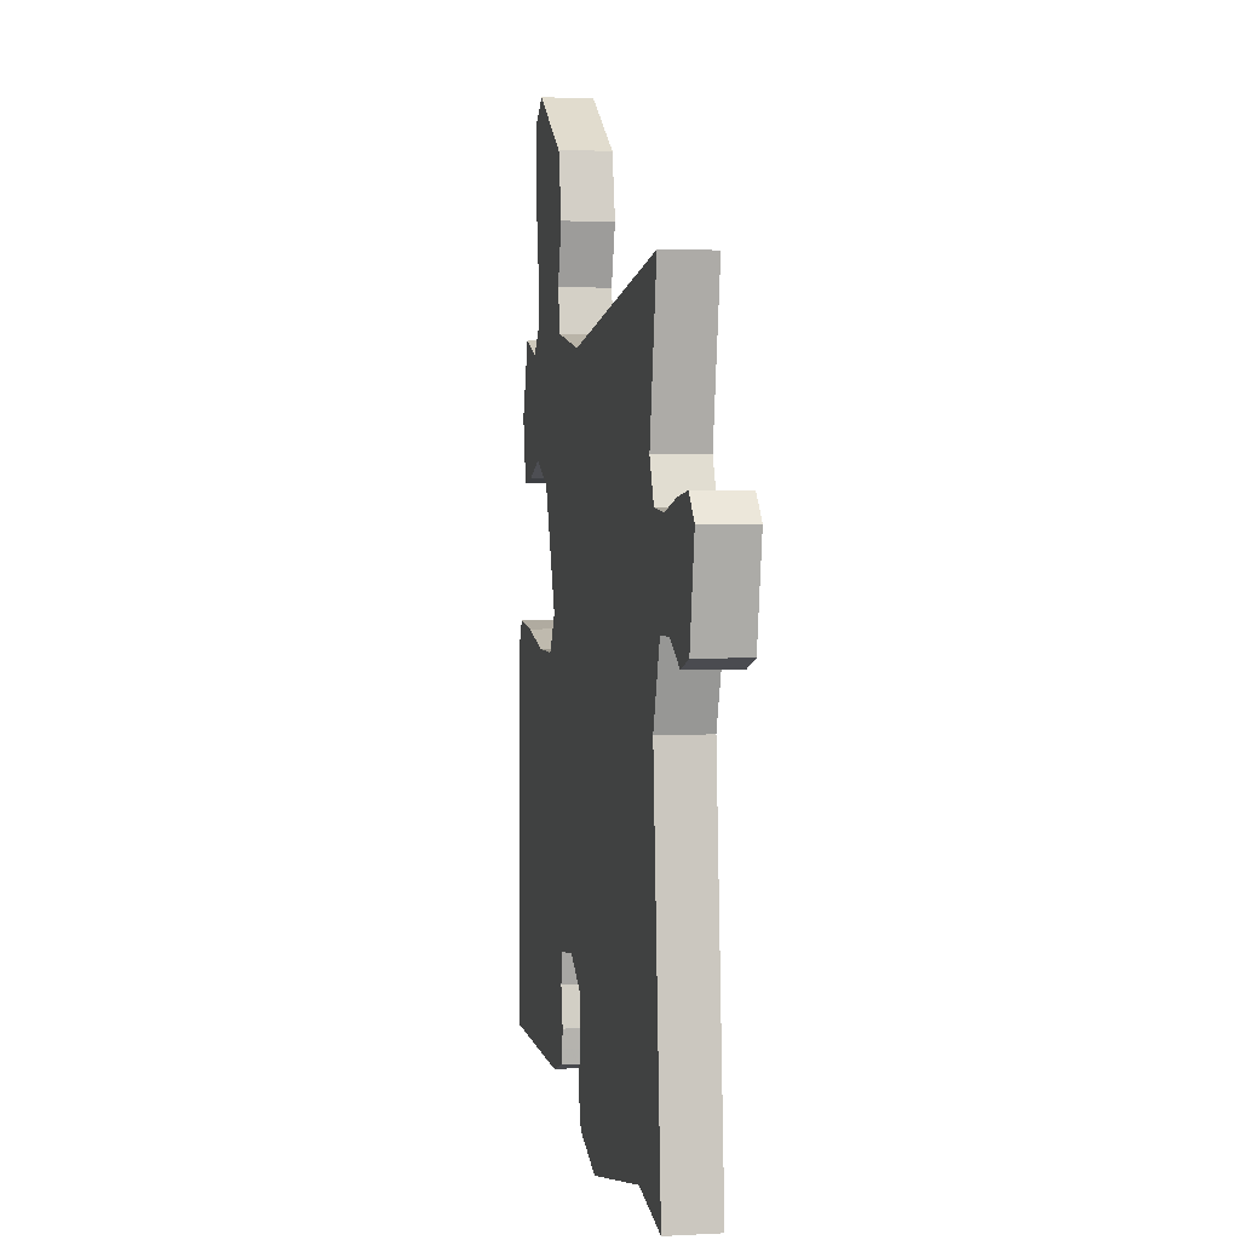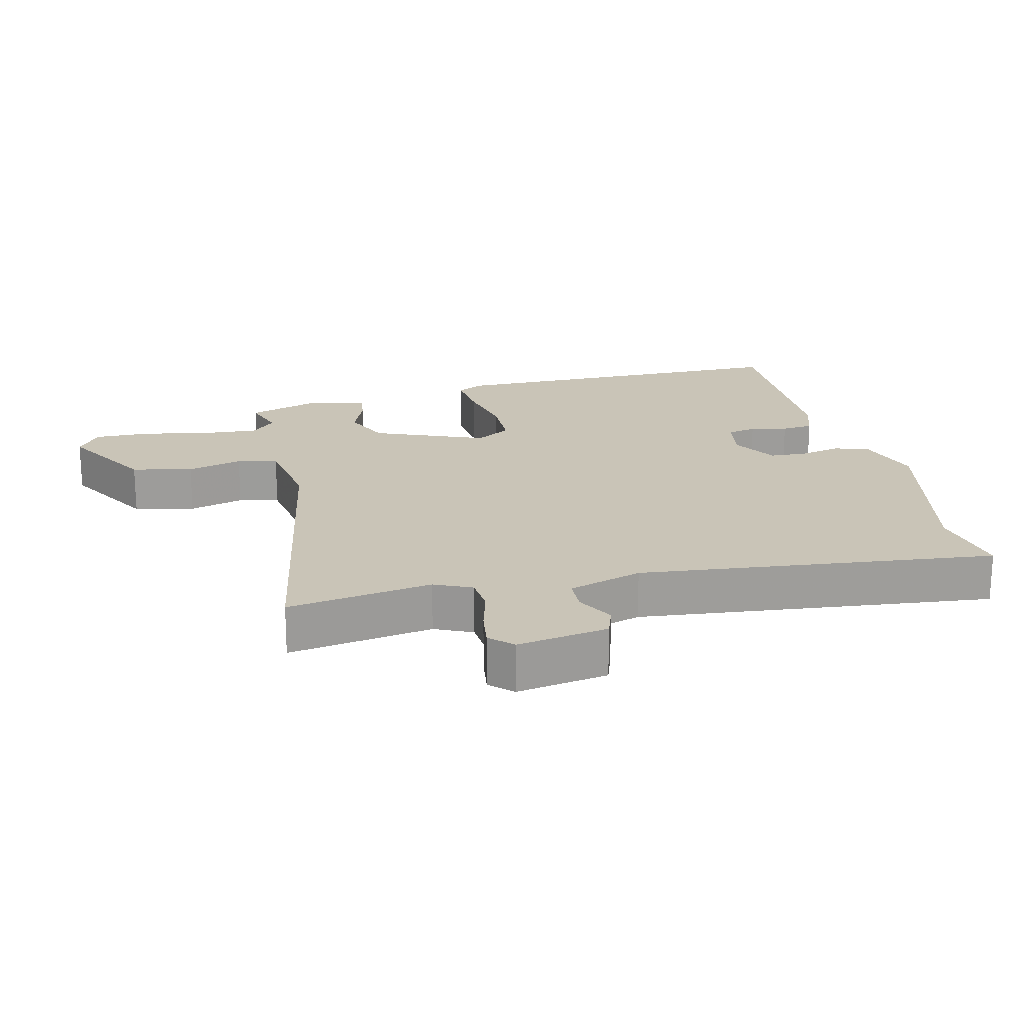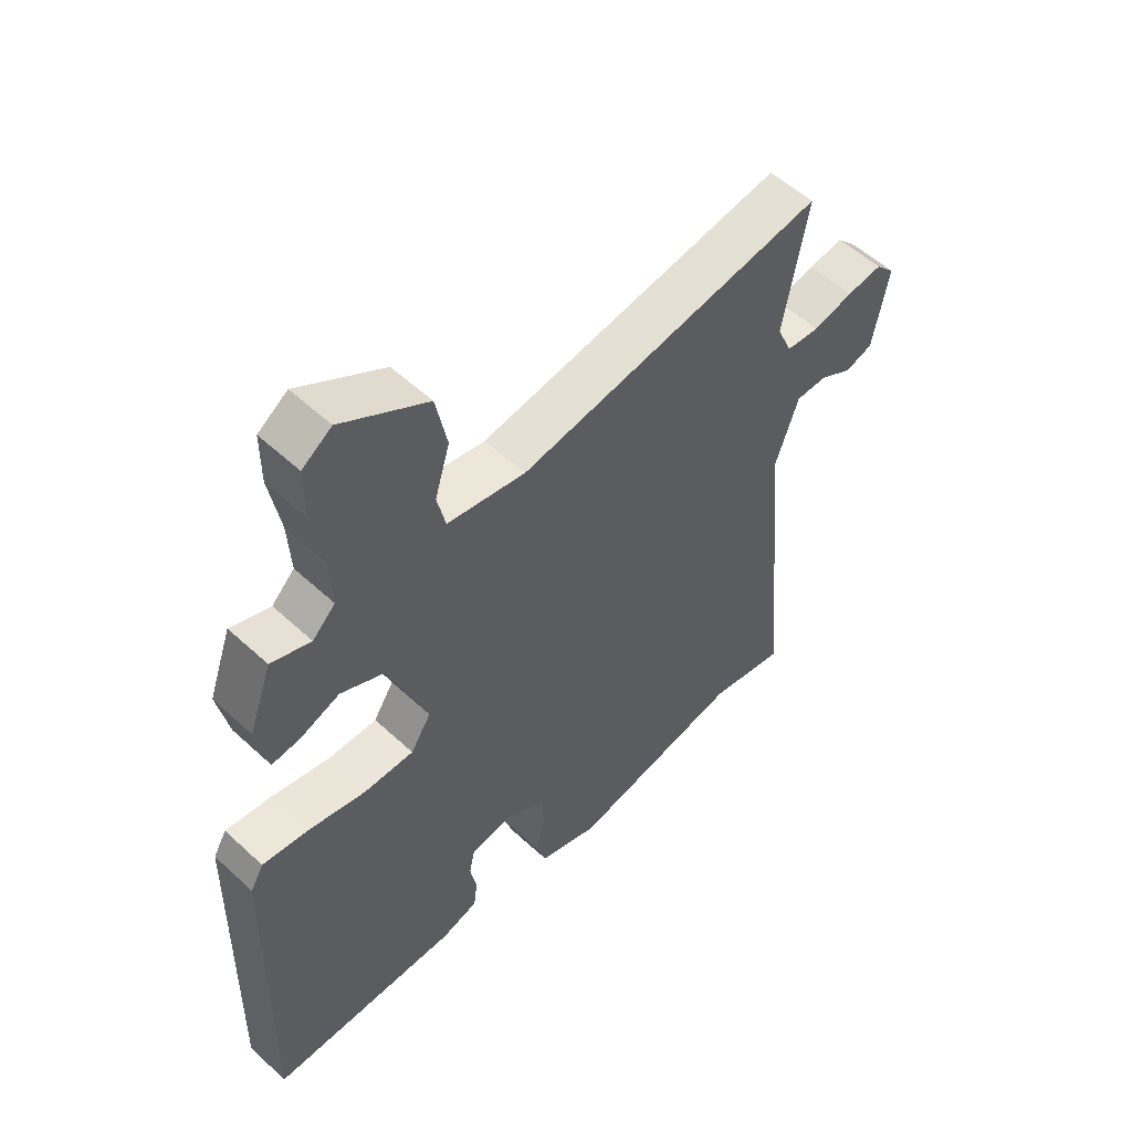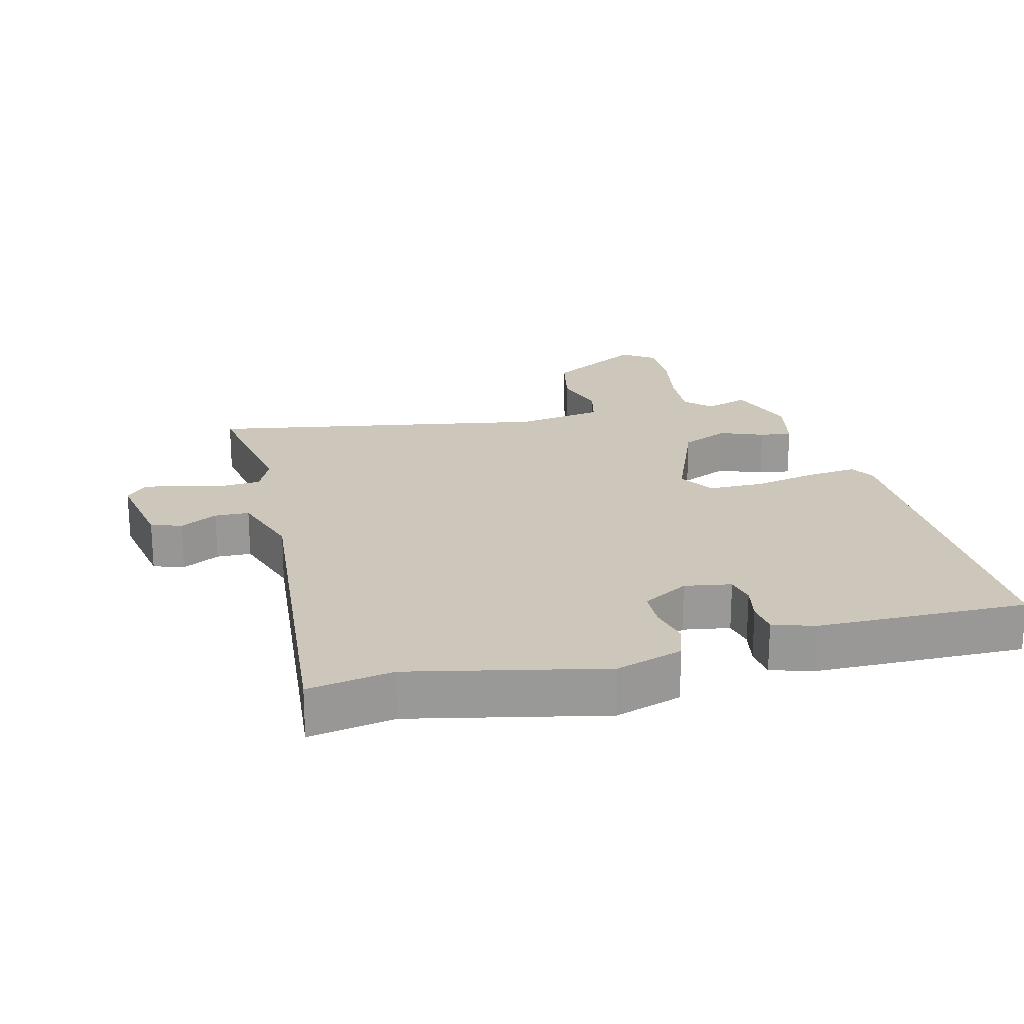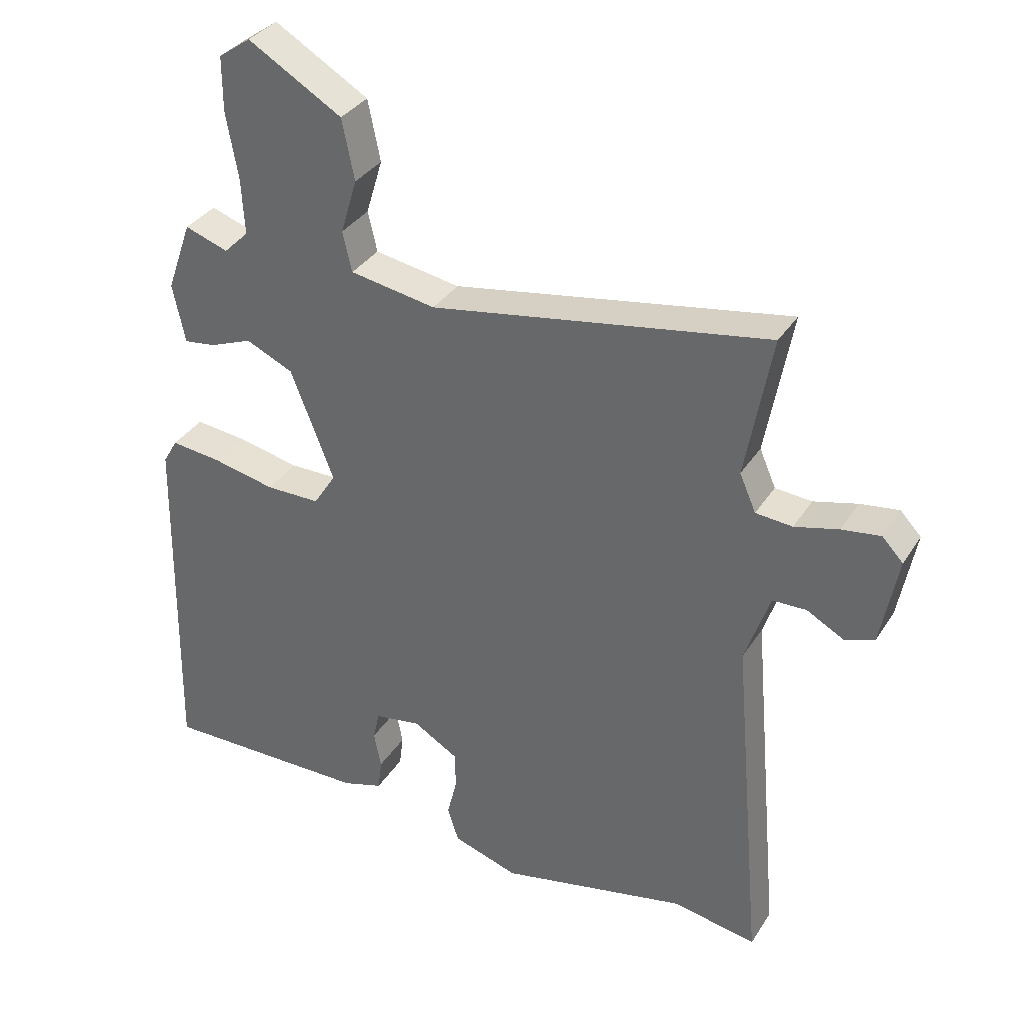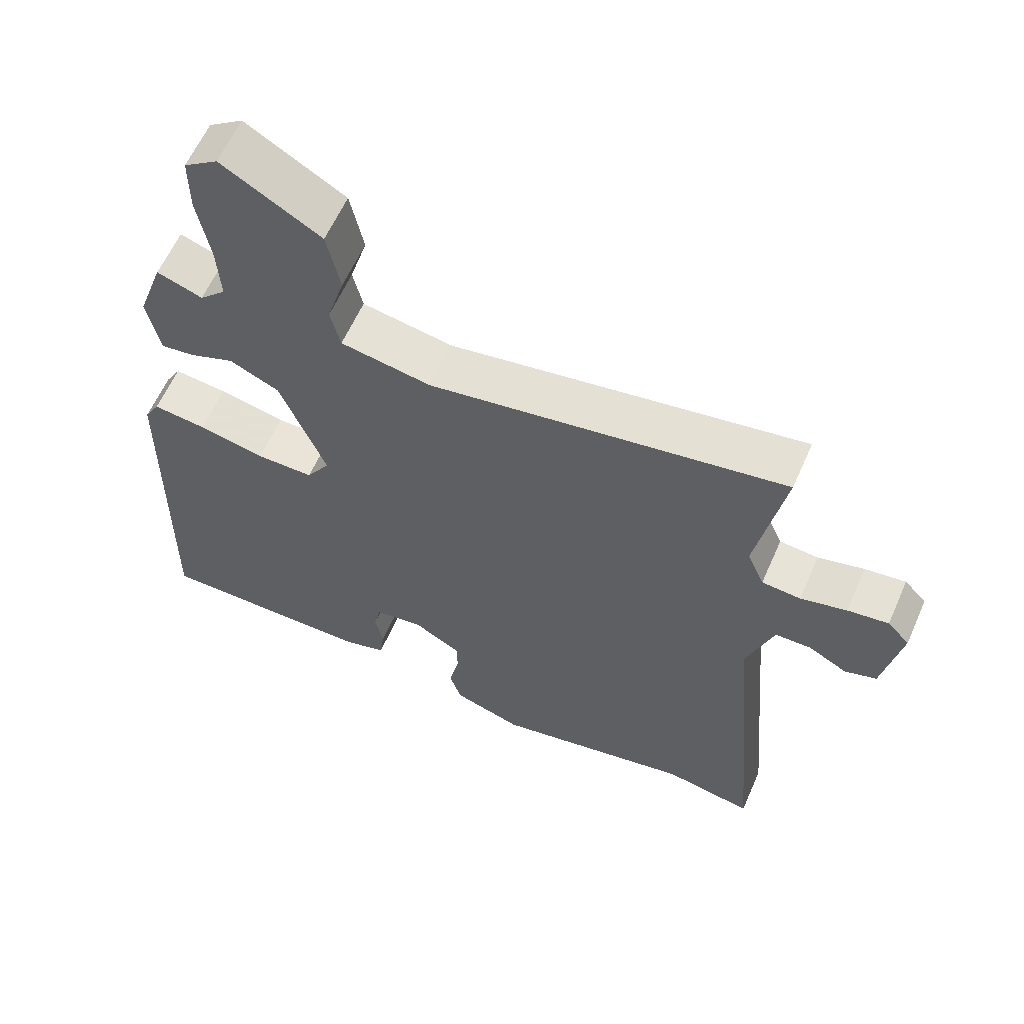
<metadata>
{"format":"obj","ext":"obj","renderer":"f3d","projection":"perspective","resolution":1024,"background":"white","views":[{"elev":3.1,"azim":79.6,"up":"+Z"},{"elev":20.0,"azim":77.5,"up":"+Y"},{"elev":54.4,"azim":-45.6,"up":"+Z"},{"elev":21.4,"azim":166.4,"up":"+Y"},{"elev":34.0,"azim":27.8,"up":"+Z"},{"elev":60.9,"azim":23.8,"up":"+Z"}]}
</metadata>
<code>
v -0.517 0.07 -0.475
v -0.508 0.07 0.068
v -0.486 0.07 0.106
v -0.409 0.07 0.097
v -0.313 0.07 0.076
v -0.23 0.07 0.076
v -0.196 0.07 0.129
v -0.262 0.07 0.297
v -0.334 0.07 0.33
v -0.399 0.07 0.305
v -0.447 0.07 0.299
v -0.466 0.07 0.389
v -0.428 0.07 0.496
v -0.362 0.07 0.473
v -0.324 0.07 0.51
v -0.329 0.07 0.595
v -0.347 0.07 0.696
v -0.347 0.07 0.779
v -0.298 0.07 0.813
v -0.155 0.07 0.728
v -0.136 0.07 0.636
v -0.161 0.07 0.553
v -0.147 0.07 0.492
v -0.016 0.07 0.469
v 0.498 0.07 0.554
v 0.458 0.07 0.336
v 0.483 0.07 0.279
v 0.539 0.07 0.274
v 0.606 0.07 0.291
v 0.665 0.07 0.299
v 0.697 0.07 0.265
v 0.671 0.07 0.128
v 0.625 0.07 0.113
v 0.569 0.07 0.144
v 0.517 0.07 0.143
v 0.479 0.07 0.032
v 0.526 0.07 -0.505
v 0.398 0.07 -0.481
v 0.109 0.07 -0.541
v 0.009 0.07 -0.508
v -0.008 0.07 -0.455
v 0.007 0.07 -0.394
v 0.006 0.07 -0.337
v -0.063 0.07 -0.296
v -0.133 0.07 -0.307
v -0.143 0.07 -0.351
v -0.132 0.07 -0.407
v -0.138 0.07 -0.455
v -0.2 0.07 -0.474
v -0.517 0 -0.475
v -0.508 0 0.068
v -0.486 0 0.106
v -0.409 0 0.097
v -0.313 0 0.076
v -0.23 0 0.076
v -0.196 0 0.129
v -0.262 0 0.297
v -0.334 0 0.33
v -0.399 0 0.305
v -0.447 0 0.299
v -0.466 0 0.389
v -0.428 0 0.496
v -0.362 0 0.473
v -0.324 0 0.51
v -0.329 0 0.595
v -0.347 0 0.696
v -0.347 0 0.779
v -0.298 0 0.813
v -0.155 0 0.728
v -0.136 0 0.636
v -0.161 0 0.553
v -0.147 0 0.492
v -0.016 0 0.469
v 0.498 0 0.554
v 0.458 0 0.336
v 0.483 0 0.279
v 0.539 0 0.274
v 0.606 0 0.291
v 0.665 0 0.299
v 0.697 0 0.265
v 0.671 0 0.128
v 0.625 0 0.113
v 0.569 0 0.144
v 0.517 0 0.143
v 0.479 0 0.032
v 0.526 0 -0.505
v 0.398 0 -0.481
v 0.109 0 -0.541
v 0.009 0 -0.508
v -0.008 0 -0.455
v 0.007 0 -0.394
v 0.006 0 -0.337
v -0.063 0 -0.296
v -0.133 0 -0.307
v -0.143 0 -0.351
v -0.132 0 -0.407
v -0.138 0 -0.455
v -0.2 0 -0.474
f 46 47 48 49
f 45 46 49 1
f 39 40 41 42
f 38 39 42 43
f 36 37 38 43
f 35 36 43 44
f 31 32 33 34
f 31 34 35
f 28 29 30 31
f 28 31 35
f 27 28 35 44
f 24 25 26
f 23 24 26 27
f 19 20 21 22
f 19 22 23
f 16 17 18 19
f 15 16 19 23
f 14 15 23 27
f 12 13 14
f 9 10 11 12
f 9 12 14 27
f 2 3 4 5
f 45 1 2 5
f 45 5 6
f 44 45 6 7
f 27 44 7
f 8 9 27
f 7 8 27
f 98 97 96 95
f 50 98 95 94
f 91 90 89 88
f 92 91 88 87
f 92 87 86 85
f 93 92 85 84
f 83 82 81 80
f 84 83 80
f 80 79 78 77
f 84 80 77
f 93 84 77 76
f 75 74 73
f 76 75 73 72
f 71 70 69 68
f 72 71 68
f 68 67 66 65
f 72 68 65 64
f 76 72 64 63
f 63 62 61
f 61 60 59 58
f 76 63 61 58
f 54 53 52 51
f 54 51 50 94
f 55 54 94
f 56 55 94 93
f 56 93 76
f 76 58 57
f 76 57 56
f 1 50 51 2
f 2 51 52 3
f 3 52 53 4
f 4 53 54 5
f 5 54 55 6
f 6 55 56 7
f 7 56 57 8
f 8 57 58 9
f 9 58 59 10
f 10 59 60 11
f 11 60 61 12
f 12 61 62 13
f 13 62 63 14
f 14 63 64 15
f 15 64 65 16
f 16 65 66 17
f 17 66 67 18
f 18 67 68 19
f 19 68 69 20
f 20 69 70 21
f 21 70 71 22
f 22 71 72 23
f 23 72 73 24
f 24 73 74 25
f 25 74 75 26
f 26 75 76 27
f 27 76 77 28
f 28 77 78 29
f 29 78 79 30
f 30 79 80 31
f 31 80 81 32
f 32 81 82 33
f 33 82 83 34
f 34 83 84 35
f 35 84 85 36
f 36 85 86 37
f 37 86 87 38
f 38 87 88 39
f 39 88 89 40
f 40 89 90 41
f 41 90 91 42
f 42 91 92 43
f 43 92 93 44
f 44 93 94 45
f 45 94 95 46
f 46 95 96 47
f 47 96 97 48
f 48 97 98 49
f 49 98 50 1

</code>
